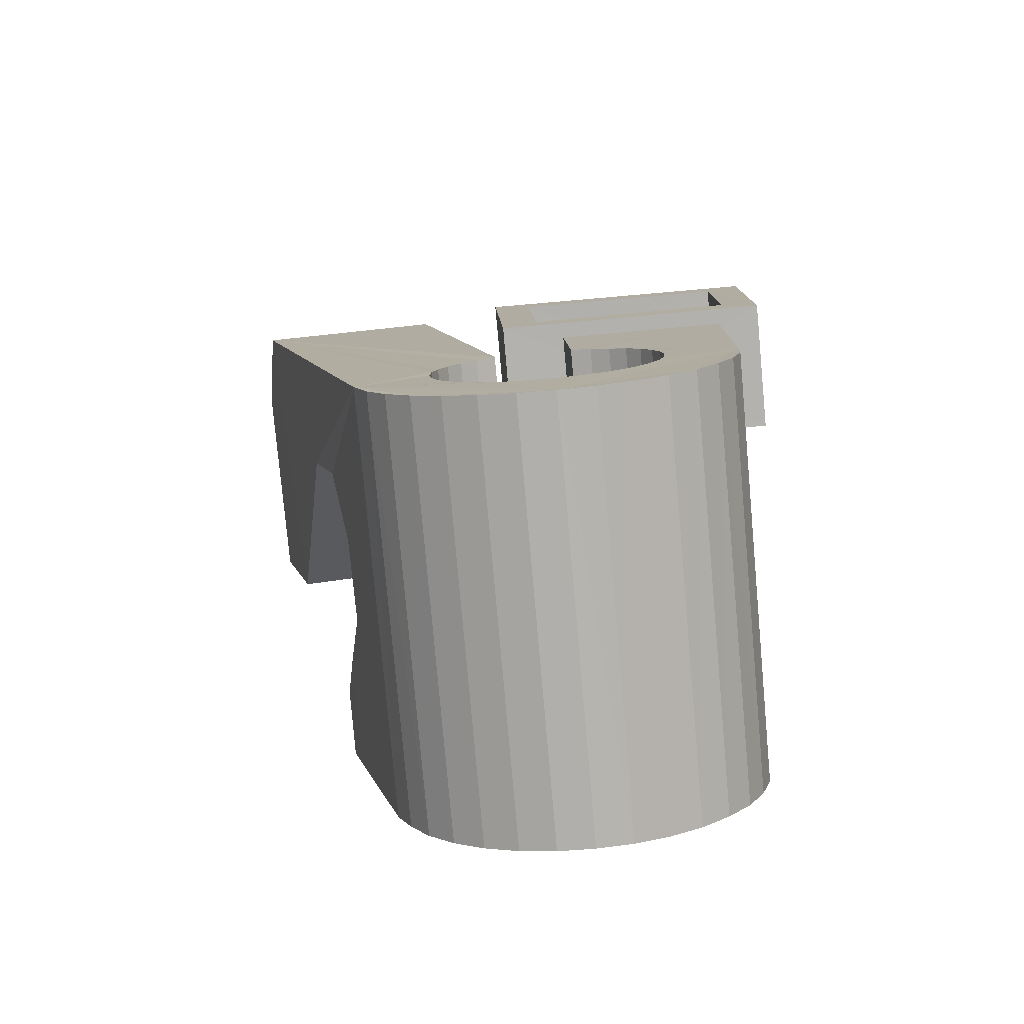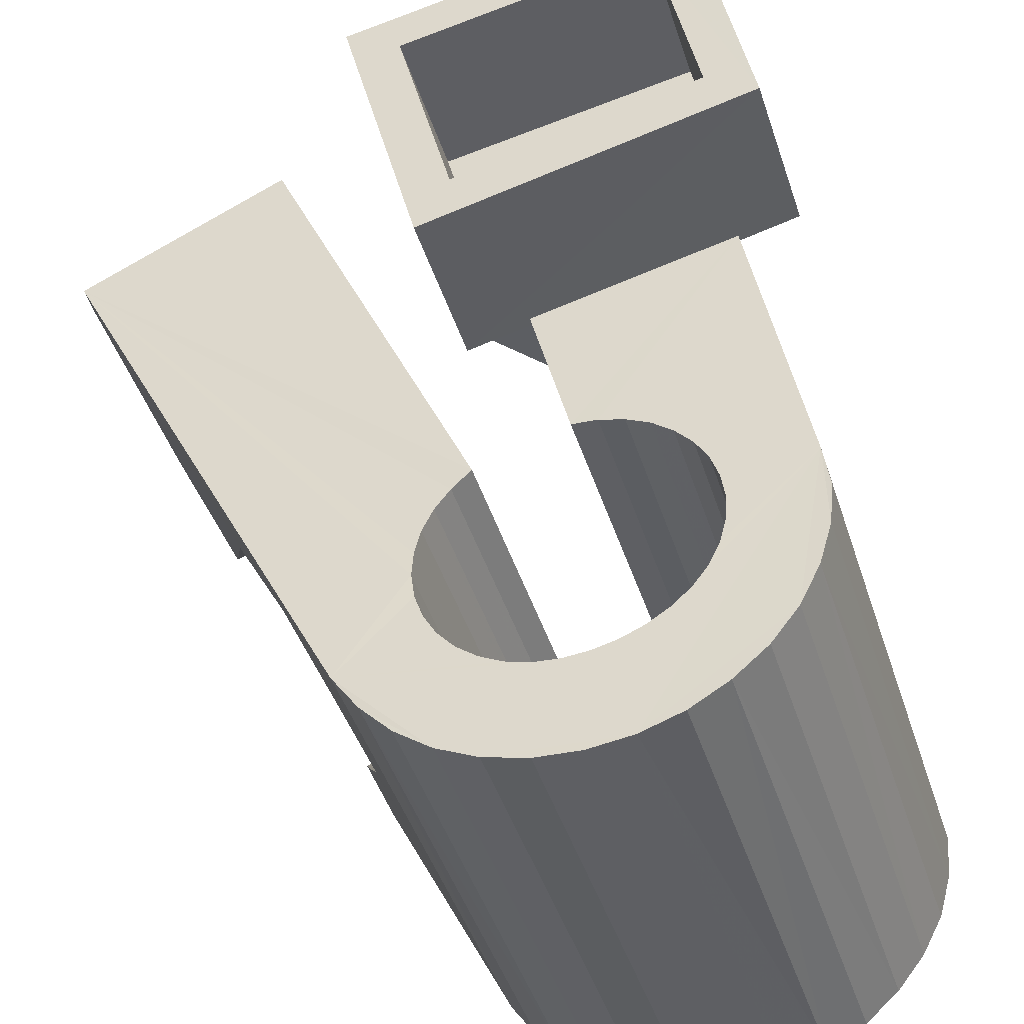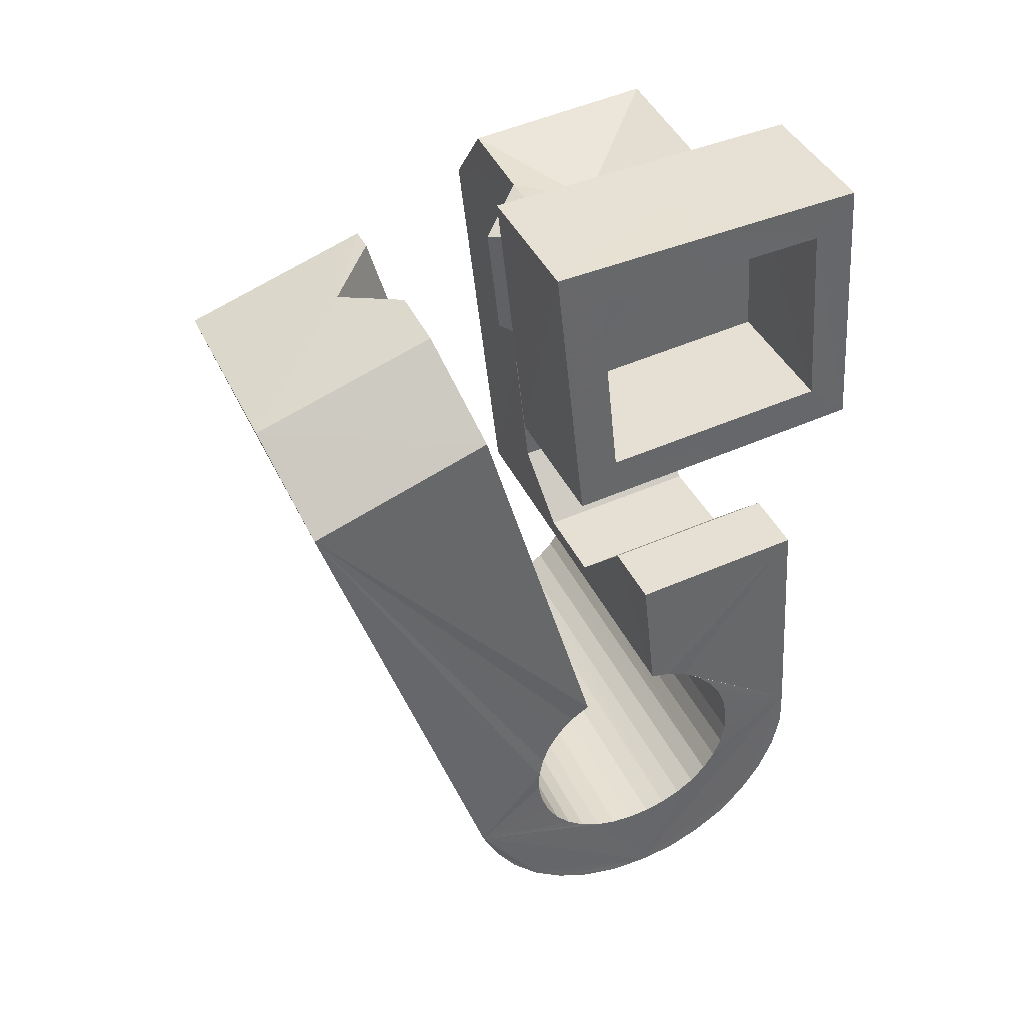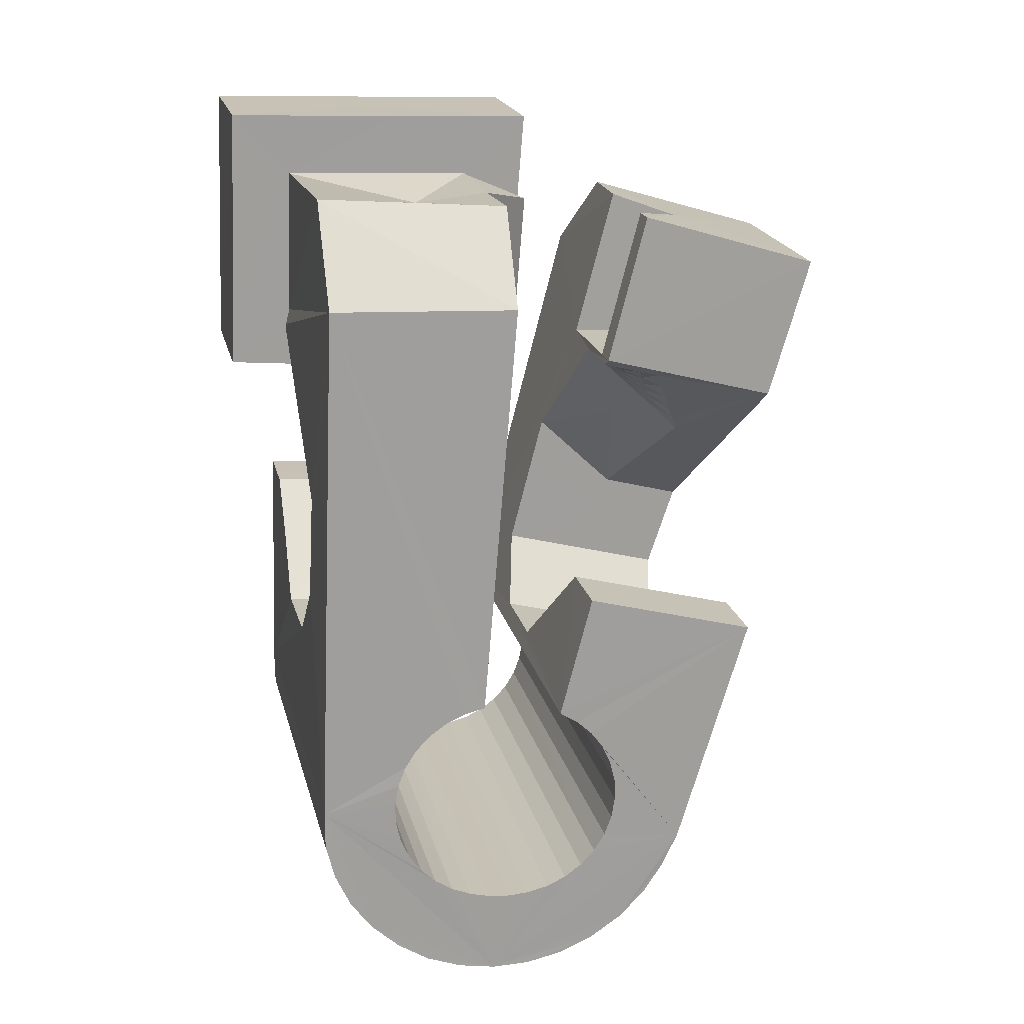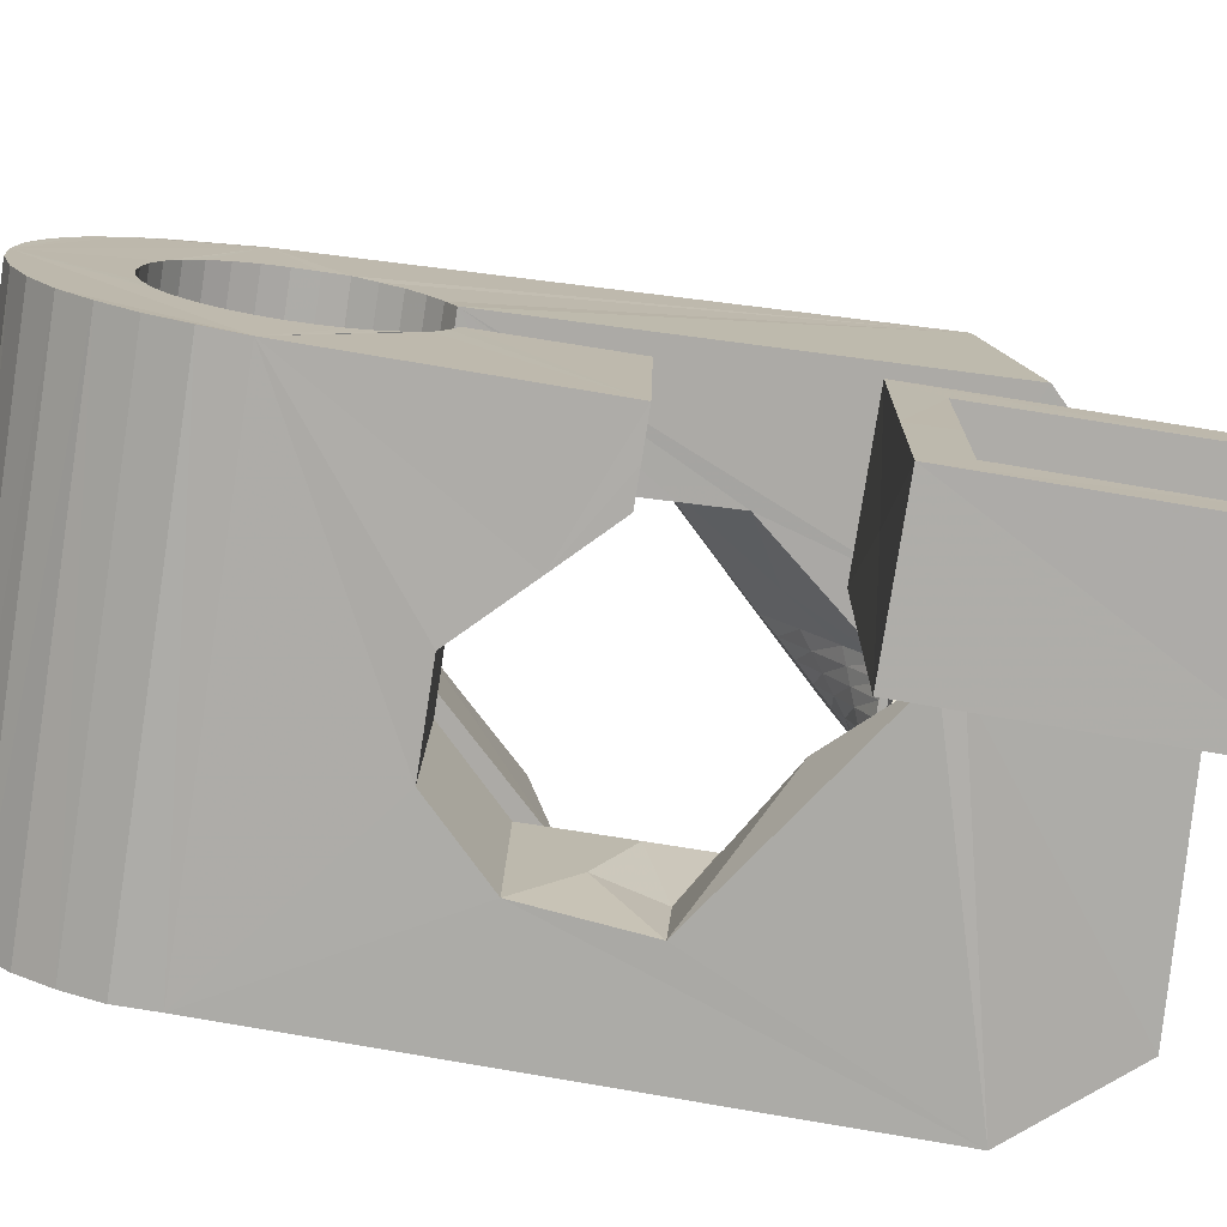
<metadata>
{"format":"obj","ext":"obj","renderer":"f3d","projection":"perspective","resolution":1024,"background":"white","views":[{"elev":-71.4,"azim":169.5,"up":"+Z"},{"elev":51.7,"azim":167.1,"up":"+Y"},{"elev":48.1,"azim":140.9,"up":"+Z"},{"elev":11.2,"azim":-28.4,"up":"+Z"},{"elev":28.1,"azim":-86.0,"up":"+Y"}]}
</metadata>
<code>
v -0.05538 -0.03787 0.04662
v -0.05258 -0.02539 -0.04793
v -0.05278 0.01229 0.07934
v -0.0522 -0.02612 0.06526
v -0.05219 -0.02478 -0.05457
v -0.05151 0.01873 0.03159
v -0.05018 -0.02443 -0.06094
v -0.04954 -0.0149 0.009457
v -0.04846 -0.0107 -0.009401
v -0.04708 -0.02446 -0.06689
v -0.04595 0.03723 0.08288
v -0.04511 0.00151 -0.01912
v -0.04555 0.01257 0.07232
v -0.04443 0.04355 0.03512
v -0.04449 0.01712 0.03852
v -0.04287 -0.02485 -0.0721
v -0.04201 0.01087 0.06834
v -0.04136 0.01606 0.03878
v -0.04116 0.01433 0.04188
v -0.04105 0.01676 -0.01692
v -0.03994 -0.02929 -0.04683
v -0.03961 -0.02885 -0.05064
v -0.03952 -0.02995 -0.04306
v -0.03886 0.03623 0.07566
v -0.03849 0.02536 -0.004983
v -0.03855 -0.02862 -0.05433
v -0.03836 -0.03066 -0.03946
v -0.03784 -0.02569 -0.07644
v -0.03795 0.0408 0.0419
v -0.03682 -0.02862 -0.05776
v -0.03658 0.03249 0.004736
v -0.03662 -0.03171 -0.0362
v -0.03581 -0.01923 0.009368
v -0.03512 0.03771 0.005513
v -0.03514 0.001375 0.0247
v -0.03449 -0.02884 -0.06081
v -0.03425 -0.03277 -0.03336
v -0.03411 -0.01594 -0.000696
v -0.03316 0.0444 0.006457
v -0.03216 -0.02679 -0.07983
v -0.03195 0.000612 0.02873
v -0.03157 0.05012 -0.03723
v -0.03166 -0.02925 -0.06338
v -0.03136 -0.0339 -0.03109
v -0.03098 0.05106 -0.04382
v -0.02913 0.001989 0.03134
v -0.02897 0.0514 -0.0502
v -0.02842 -0.02989 -0.06535
v -0.02817 0.01233 0.03028
v -0.02808 -0.03505 -0.02946
v -0.02771 -0.003407 0.02972
v -0.02711 0.01046 0.04112
v -0.0269 0.02159 -0.006514
v -0.02632 0.003366 0.03396
v -0.02596 -0.02823 -0.08196
v -0.02579 0.05135 -0.05608
v -0.02592 0.009514 0.04097
v -0.0256 -0.001687 0.03157
v -0.02508 -0.009647 0.02435
v -0.02491 -0.03068 -0.0667
v -0.02457 -0.03611 -0.02851
v -0.02459 -0.008586 0.06319
v -0.02442 0.005862 0.06823
v -0.02352 -0.04701 0.04632
v -0.0235 2.8e-05 0.03343
v -0.02349 0.004743 0.03658
v -0.02333 0.004028 0.07915
v -0.02287 0.03506 0.004931
v -0.0228 0.02427 0.03205
v -0.02169 0.0509 -0.06135
v -0.02147 0.0262 0.03952
v -0.02142 0.01696 0.08087
v -0.0214 0.001744 0.03529
v -0.02127 -0.03158 -0.06753
v -0.02127 0.0373 0.03383
v -0.02099 0.02115 0.07418
v -0.02067 0.00612 0.03919
v -0.02064 -0.006054 0.03333
v -0.02054 0.0361 0.04102
v -0.01952 -0.02984 -0.08294
v -0.01938 -0.0352 0.0637
v -0.0193 0.00346 0.03714
v -0.01926 -0.003994 0.03442
v -0.01887 -0.01874 -0.01099
v -0.01869 0.04652 -0.03608
v -0.01864 -0.021 0.004796
v -0.01851 -0.02237 0.0142
v -0.0184 0.04698 -0.03988
v -0.01832 0.04588 -0.03231
v -0.01787 -0.001938 0.03552
v -0.01757 -0.03259 -0.06775
v -0.01735 0.04721 -0.04357
v -0.01719 0.005176 0.039
v -0.01722 0.04507 -0.02871
v -0.01713 0.03027 0.07545
v -0.01667 0.05017 -0.06574
v -0.01648 0.000118 0.03662
v -0.01641 0.02902 0.0827
v -0.01602 -0.006383 -0.0206
v -0.01561 0.04721 -0.047
v -0.01541 0.0441 -0.02545
v -0.01513 -0.01462 0.0383
v -0.0151 0.002174 0.03772
v -0.01475 -0.01855 0.06527
v -0.01391 -0.03367 -0.06738
v -0.01371 0.004229 0.03882
v -0.01358 -0.0087 0.03694
v -0.01331 0.04699 -0.05008
v -0.01308 -0.03174 -0.0826
v -0.01305 0.04304 -0.02261
v -0.01291 -0.006301 0.03727
v -0.01224 -0.003905 0.03761
v -0.01178 0.008785 -0.01849
v -0.01157 -0.00151 0.03795
v -0.01093 0.04903 -0.06902
v -0.0109 0.000887 0.03829
v -0.01051 -0.03988 -0.03055
v -0.01045 0.04657 -0.05262
v -0.01038 -0.0348 -0.06638
v -0.01023 0.003281 0.03863
v -0.01018 0.04184 -0.02035
v -0.009893 0.004247 0.03998
v -0.009878 0.004109 0.04095
v -0.00951 0.000184 0.06793
v -0.009498 0.005661 0.04018
v -0.009128 0.001576 0.06812
v -0.00724 -0.04049 -0.03249
v -0.007203 0.04594 -0.05457
v -0.007139 -0.03594 -0.06469
v -0.006876 0.04075 -0.01872
v -0.006854 -0.03371 -0.08101
v -0.006417 0.02427 0.003141
v -0.006352 -0.04418 -0.008384
v -0.005647 0.006554 0.03652
v -0.005151 0.001456 0.07194
v -0.004761 0.04762 -0.07125
v -0.004396 -0.04098 -0.03501
v -0.004302 -0.03706 -0.06237
v -0.00371 0.04516 -0.05597
v -0.003368 0.03961 -0.01776
v -0.003034 0.03632 0.004875
v -0.003006 -0.008451 0.04343
v -0.002965 -0.03202 -0.006653
v -0.00274 -0.01139 0.06366
v -0.002042 -0.04115 -0.03803
v -0.001964 -0.03813 -0.05953
v -0.001319 -0.01017 -0.02262
v -0.001078 -0.03572 -0.07821
v -0.000307 -0.04115 -0.04144
v -0.000223 -0.03908 -0.05625
v -6.4e-05 0.04425 -0.05677
v 0.000793 -0.04094 -0.0451
v 0.000809 -0.03988 -0.05265
v 0.001055 0.004318 0.02869
v 0.00099 0.03025 0.03989
v 0.001151 -0.04051 -0.04889
v 0.001456 0.02511 0.07529
v 0.001704 -0.002999 0.07897
v 0.001667 0.04591 -0.07217
v 0.002906 0.004919 -0.02047
v 0.003637 0.04325 -0.05699
v 0.004031 -0.03771 -0.0743
v 0.007304 0.04217 -0.05663
v 0.007907 0.01347 -0.00811
v 0.008025 0.02938 0.03225
v 0.008072 -0.02524 0.0332
v 0.008129 0.0441 -0.07185
v 0.008232 -0.0237 0.03223
v 0.008314 -0.03959 -0.06945
v 0.008747 0.02205 0.08253
v 0.008902 -0.02131 0.03256
v 0.009286 -0.02079 0.03385
v 0.009571 -0.01891 0.0329
v 0.01024 -0.01652 0.03324
v 0.01067 0.03618 -0.01975
v 0.01078 0.01052 0.007226
v 0.01083 0.04105 -0.05563
v 0.01091 -0.01412 0.03358
v 0.01151 -0.04129 -0.06376
v 0.01155 -0.01173 0.03392
v 0.01165 -0.02455 0.03142
v 0.01247 0.008743 0.01638
v 0.01287 -0.0222 0.03081
v 0.0132 -0.03046 0.06053
v 0.01385 -0.04292 -0.05762
v 0.01398 0.03539 -0.02173
v 0.01407 0.0399 -0.05393
v 0.01408 -0.01986 0.0302
v 0.01436 0.04213 -0.07026
v 0.01438 -0.02606 0.06111
v 0.01437 -0.002066 0.03654
v 0.01507 -0.02539 0.03062
v 0.0153 -0.01751 0.02959
v 0.01544 -0.02559 -0.01859
v 0.01651 -0.01516 0.02898
v 0.01684 -0.0231 0.02906
v 0.01684 0.03495 -0.02424
v 0.01691 0.03878 -0.05161
v 0.01773 -0.01282 0.02836
v 0.01849 -0.02624 0.02981
v 0.0186 -0.0208 0.02749
v 0.01919 0.03472 -0.02726
v 0.01925 0.03772 -0.04877
v 0.01954 -0.007401 0.06378
v 0.02014 0.04012 -0.06745
v 0.02036 -0.0185 0.02593
v 0.02042 -0.0064 0.02032
v 0.0208 -0.024 0.02729
v 0.02091 0.03472 -0.03068
v 0.02098 0.03678 -0.04549
v 0.0219 -0.01453 0.03722
v 0.02202 0.03503 -0.03433
v 0.02202 0.03597 -0.04189
v 0.02212 -0.01621 0.02437
v 0.02238 0.03534 -0.03813
v 0.02311 -0.02175 0.02478
v 0.02315 0.005024 0.06565
v 0.02337 -0.05161 -0.0154
v 0.02388 -0.01392 0.02281
v 0.02432 0.02211 0.05345
v 0.02475 0.007949 -0.002476
v 0.02526 0.03815 -0.06354
v 0.02542 -0.01951 0.02227
v 0.02623 -0.01899 0.06011
v 0.02673 -0.03934 -0.01358
v 0.02702 0.006475 0.003355
v 0.02723 -0.02934 -0.02085
v 0.02764 -0.01731 -0.02937
v 0.02773 -0.01726 0.01976
v 0.02949 0.03626 -0.05866
v 0.03 -0.01507 0.01717
v 0.032 -0.002283 -0.02729
v 0.03277 0.03454 -0.05303
v 0.03521 0.03314 -0.04685
v 0.03733 0.006207 -0.01503
v 0.03986 -0.03306 0.02564
v 0.04122 0.002961 -1.8e-05
v 0.04547 -0.03835 0.05156
v 0.05562 -0.002716 0.05674
v 0.05667 0.01464 0.04437
f 166 236 238
f 166 238 184
f 164 235 221
f 235 237 221
f 237 226 221
f 226 176 221
f 176 164 221
f 160 232 164
f 232 235 164
f 160 147 228
f 160 228 232
f 172 190 211
f 190 224 211
f 211 191 172
f 211 224 204
f 211 204 191
f 20 113 53
f 113 132 53
f 132 31 53
f 31 25 53
f 25 20 53
f 99 113 12
f 113 20 12
f 99 12 84
f 12 9 84
f 84 9 38
f 9 8 38
f 8 33 38
f 33 86 38
f 86 84 38
f 123 124 142
f 124 144 142
f 142 102 123
f 142 144 104
f 142 104 102
f 104 144 124
f 122 120 106
f 122 106 93
f 35 33 8
f 35 8 18
f 41 35 18
f 46 41 18
f 54 46 18
f 66 54 18
f 77 66 18
f 122 93 77
f 18 122 77
f 86 33 87
f 33 35 59
f 35 51 59
f 51 78 59
f 78 107 59
f 107 87 59
f 87 33 59
f 103 106 116
f 106 120 116
f 103 82 93
f 103 93 106
f 82 66 77
f 82 77 93
f 97 103 114
f 103 116 114
f 97 73 82
f 97 82 103
f 82 73 66
f 73 54 66
f 90 97 112
f 97 114 112
f 90 65 73
f 90 73 97
f 73 65 54
f 65 46 54
f 83 90 111
f 90 112 111
f 83 58 65
f 83 65 90
f 65 58 46
f 58 41 46
f 83 111 107
f 83 107 78
f 58 83 78
f 58 78 51
f 58 51 41
f 51 35 41
f 166 168 181
f 166 181 192
f 231 226 237
f 231 237 236
f 229 231 236
f 223 229 236
f 216 223 236
f 208 216 236
f 200 208 236
f 166 192 200
f 236 166 200
f 176 226 182
f 226 231 207
f 231 219 207
f 219 199 207
f 199 180 207
f 180 182 207
f 182 226 207
f 183 181 171
f 181 168 171
f 183 196 192
f 183 192 181
f 196 208 200
f 196 200 192
f 188 183 173
f 183 171 173
f 188 201 196
f 188 196 183
f 196 201 208
f 201 216 208
f 193 188 174
f 188 173 174
f 193 206 201
f 193 201 188
f 201 206 216
f 206 223 216
f 195 193 178
f 193 174 178
f 195 214 206
f 195 206 193
f 206 214 223
f 214 229 223
f 195 178 180
f 195 180 199
f 214 195 199
f 214 199 219
f 214 219 229
f 219 231 229
f 19 52 57
f 52 125 57
f 125 122 57
f 122 18 57
f 18 19 57
f 171 168 166
f 117 133 143
f 204 217 220
f 117 143 147
f 191 204 220
f 191 220 175
f 173 171 166
f 174 173 166
f 178 174 166
f 180 178 166
f 184 190 172
f 166 184 172
f 180 166 172
f 180 172 191
f 182 180 191
f 117 147 160
f 182 191 175
f 176 182 175
f 164 176 175
f 160 164 175
f 175 117 160
f 227 225 218
f 227 218 185
f 228 227 185
f 239 238 236
f 232 228 185
f 240 239 236
f 240 236 237
f 232 185 234
f 235 232 234
f 234 240 237
f 237 235 234
f 161 151 91
f 151 74 91
f 91 105 163
f 91 163 161
f 105 119 177
f 105 177 163
f 119 129 187
f 119 187 177
f 129 138 198
f 129 198 187
f 138 146 203
f 138 203 198
f 146 150 210
f 146 210 203
f 150 153 210
f 153 213 210
f 153 156 213
f 156 215 213
f 156 152 212
f 156 212 215
f 152 149 212
f 149 209 212
f 149 145 209
f 145 202 209
f 145 137 197
f 145 197 202
f 137 127 186
f 137 186 197
f 127 117 175
f 127 175 186
f 130 140 50
f 140 61 50
f 50 44 121
f 50 121 130
f 44 37 110
f 44 110 121
f 37 32 101
f 37 101 110
f 32 27 94
f 32 94 101
f 27 23 94
f 23 89 94
f 23 21 89
f 21 85 89
f 21 22 88
f 21 88 85
f 22 26 92
f 22 92 88
f 26 30 100
f 26 100 92
f 30 36 108
f 30 108 100
f 36 43 108
f 43 118 108
f 43 48 118
f 48 128 118
f 48 60 139
f 48 139 128
f 60 74 139
f 74 151 139
f 233 234 185
f 233 185 179
f 179 169 233
f 169 230 233
f 169 162 222
f 169 222 230
f 162 148 205
f 162 205 222
f 148 131 189
f 148 189 205
f 131 109 167
f 131 167 189
f 109 80 159
f 109 159 167
f 80 55 159
f 55 136 159
f 55 40 115
f 55 115 136
f 40 28 115
f 28 96 115
f 28 16 70
f 28 70 96
f 16 10 56
f 16 56 70
f 10 7 56
f 7 47 56
f 7 5 47
f 5 45 47
f 5 2 45
f 2 42 45
f 132 141 68
f 141 39 68
f 39 34 68
f 34 31 68
f 31 132 68
f 39 141 140
f 175 220 240
f 159 136 115
f 205 189 167
f 47 45 42
f 70 56 47
f 70 47 42
f 233 230 222
f 115 96 70
f 159 115 70
f 159 70 42
f 205 167 159
f 234 233 222
f 222 205 159
f 234 222 159
f 39 140 130
f 39 130 121
f 42 39 121
f 42 121 110
f 42 110 101
f 42 101 94
f 42 94 89
f 42 89 85
f 42 85 88
f 42 88 92
f 42 92 100
f 42 100 108
f 159 42 108
f 159 108 118
f 159 118 128
f 159 128 139
f 159 139 151
f 159 151 161
f 159 161 163
f 159 163 177
f 234 159 177
f 234 177 187
f 234 187 198
f 234 198 203
f 234 203 210
f 234 210 213
f 234 213 215
f 234 215 212
f 240 234 212
f 186 175 240
f 197 186 240
f 202 197 240
f 209 202 240
f 212 209 240
f 225 227 194
f 227 228 194
f 228 147 194
f 147 143 194
f 143 225 194
f 218 225 133
f 225 143 133
f 49 52 19
f 17 63 67
f 6 49 19
f 17 67 3
f 6 19 17
f 17 3 6
f 67 63 126
f 125 52 49
f 158 67 126
f 125 49 154
f 126 125 154
f 126 154 158
f 170 98 72
f 98 11 72
f 11 3 72
f 3 67 72
f 67 158 72
f 158 170 72
f 29 79 75
f 29 75 14
f 98 95 24
f 11 98 24
f 24 29 14
f 14 11 24
f 157 95 98
f 75 79 155
f 157 98 170
f 165 75 155
f 165 155 157
f 170 165 157
f 135 13 76
f 13 24 76
f 24 95 76
f 95 157 76
f 157 135 76
f 134 15 13
f 13 135 134
f 13 15 29
f 13 29 24
f 15 134 71
f 134 155 71
f 155 79 71
f 79 29 71
f 29 15 71
f 134 135 157
f 134 157 155
f 165 170 154
f 170 158 154
f 14 75 69
f 75 165 69
f 165 154 69
f 154 49 69
f 49 6 69
f 6 14 69
f 11 14 3
f 14 6 3
f 224 190 184
f 217 204 224
f 224 184 238
f 239 217 224
f 224 238 239
f 4 81 62
f 81 104 62
f 104 124 62
f 124 126 62
f 126 63 62
f 63 17 62
f 17 4 62
f 218 133 117
f 61 64 1
f 40 55 80
f 109 131 148
f 2 5 7
f 7 10 16
f 2 7 16
f 162 169 179
f 16 28 40
f 16 40 80
f 2 16 80
f 80 109 148
f 162 179 185
f 80 148 162
f 80 162 185
f 218 117 127
f 218 127 137
f 185 218 137
f 185 137 145
f 185 145 149
f 185 149 152
f 185 152 156
f 185 156 153
f 185 153 150
f 185 150 146
f 80 185 146
f 80 146 138
f 80 138 129
f 80 129 119
f 80 119 105
f 80 105 91
f 80 91 74
f 80 74 60
f 80 60 48
f 80 48 43
f 2 80 43
f 2 43 36
f 2 36 30
f 2 30 26
f 2 26 22
f 2 22 21
f 2 21 23
f 2 23 27
f 1 2 27
f 50 61 1
f 44 50 1
f 37 44 1
f 32 37 1
f 27 32 1
f 116 120 122
f 140 141 132
f 104 81 64
f 140 132 113
f 102 104 64
f 102 64 61
f 114 116 122
f 112 114 122
f 111 112 122
f 107 111 122
f 126 124 123
f 125 126 123
f 122 125 123
f 107 122 123
f 107 123 102
f 87 107 102
f 140 113 99
f 87 102 61
f 86 87 61
f 84 86 61
f 99 84 61
f 61 140 99
f 25 31 34
f 4 17 19
f 1 4 19
f 25 34 39
f 25 39 42
f 20 25 42
f 12 20 42
f 12 42 2
f 9 12 2
f 9 2 1
f 1 19 18
f 1 18 8
f 1 8 9
f 240 220 239
f 220 217 239
f 81 4 64
f 4 1 64

</code>
